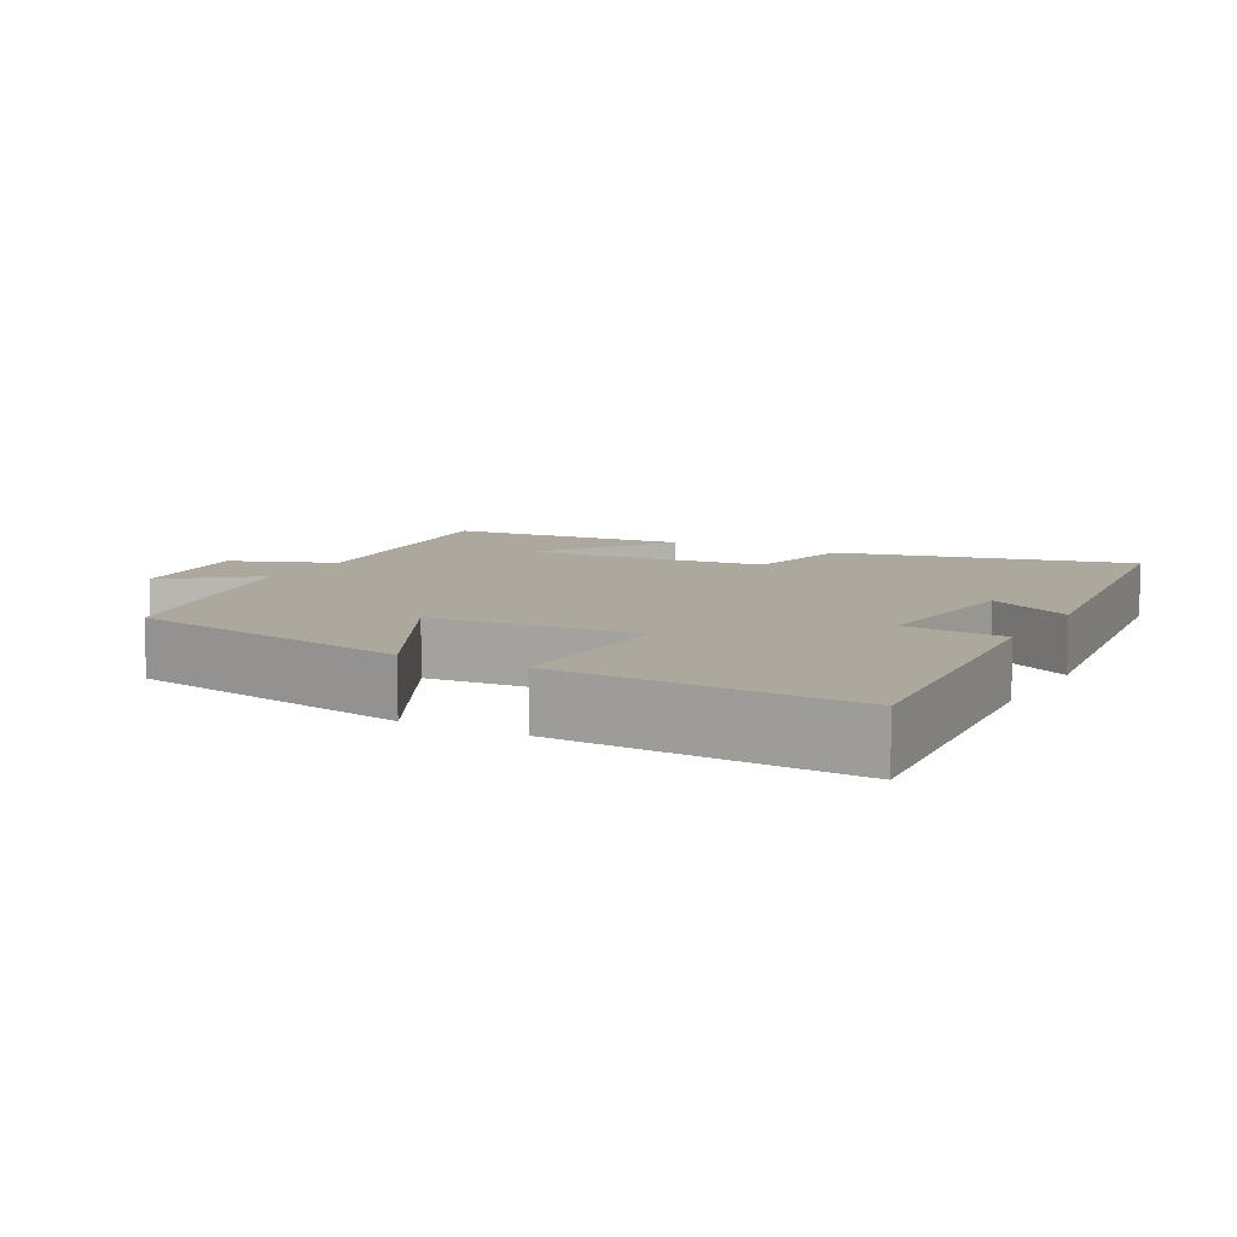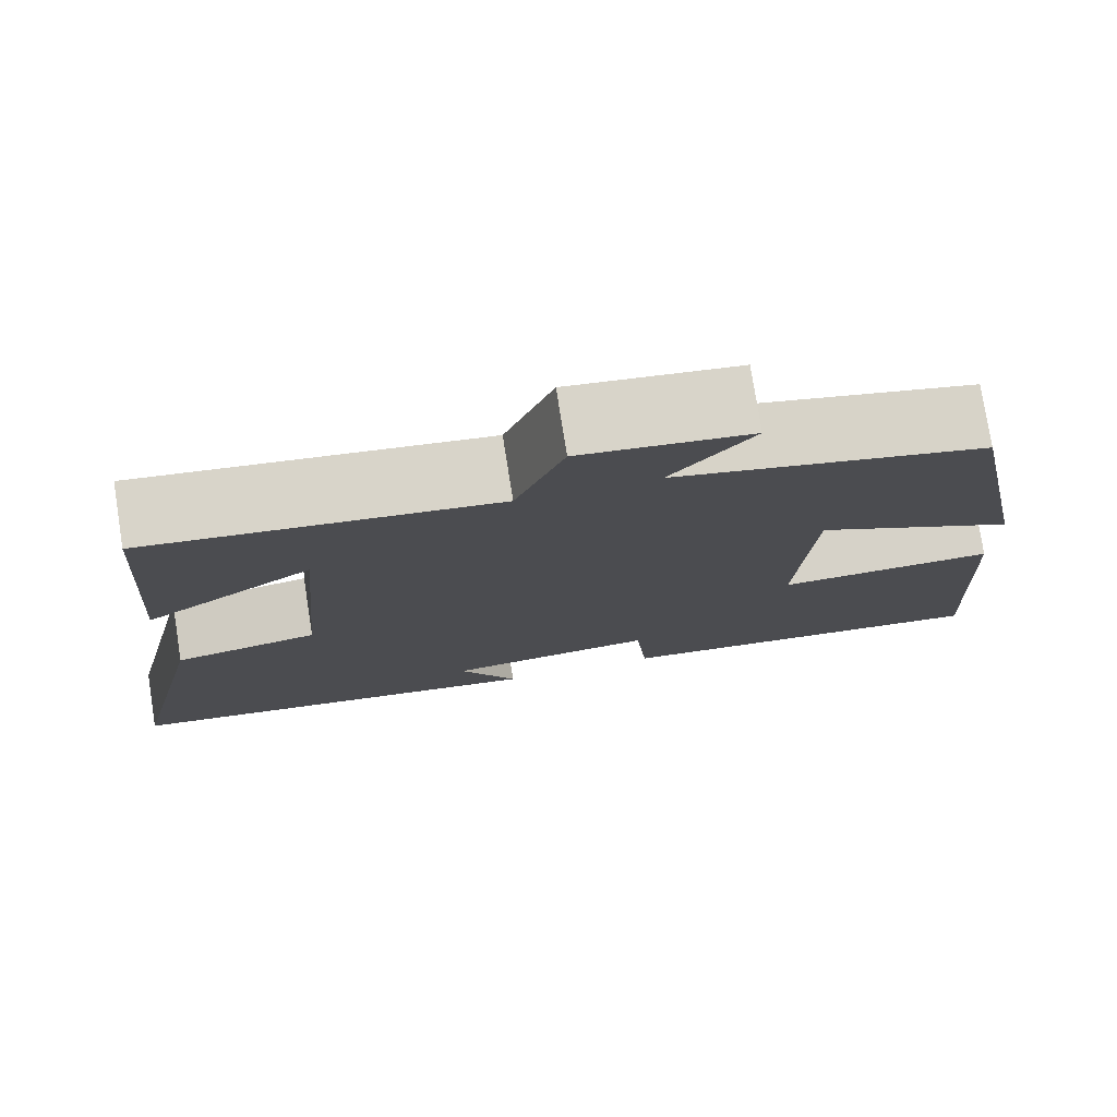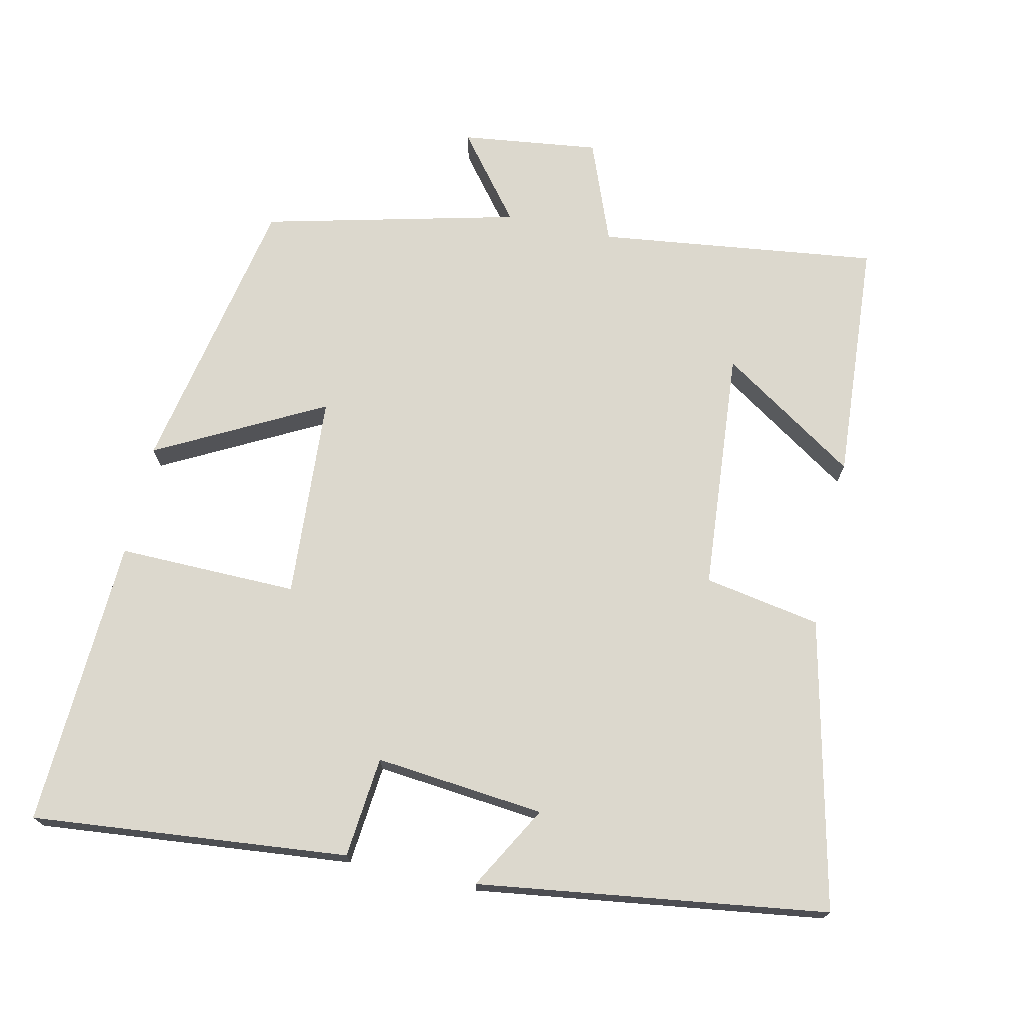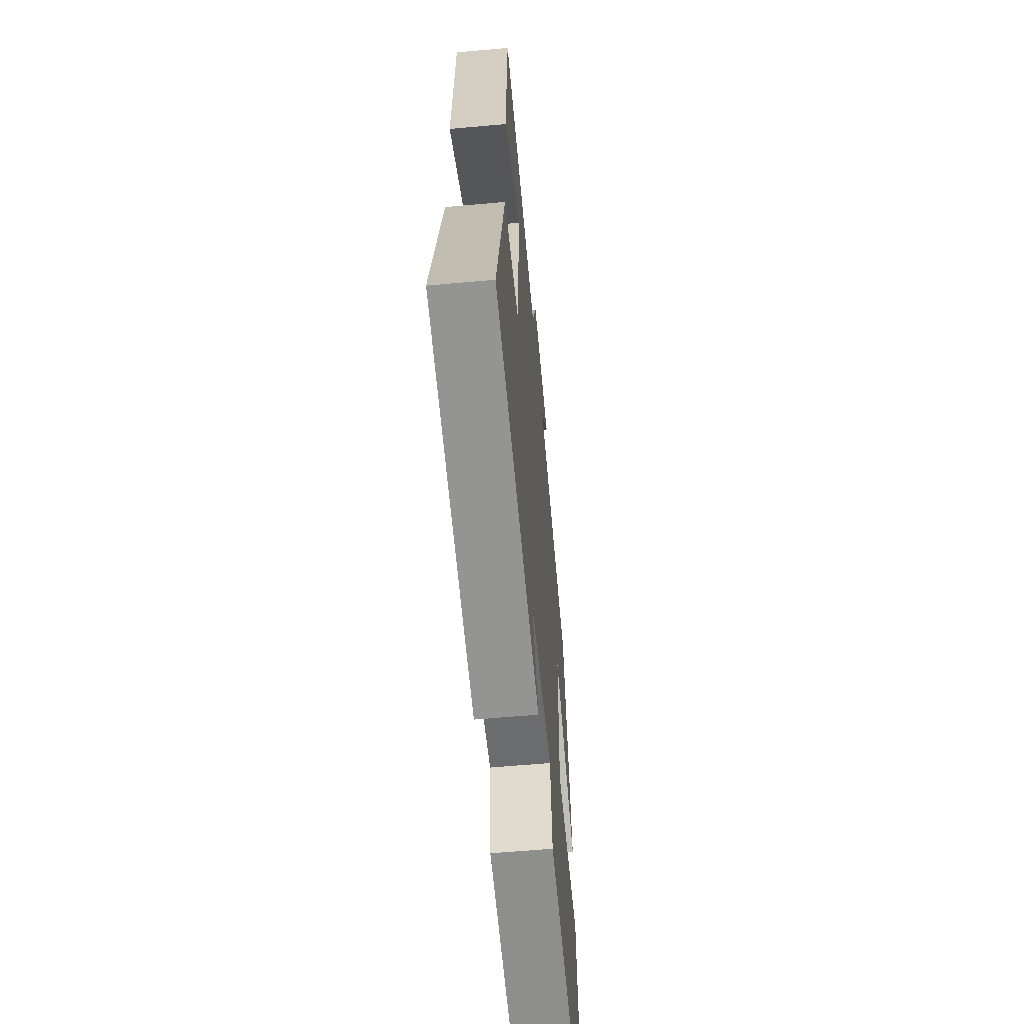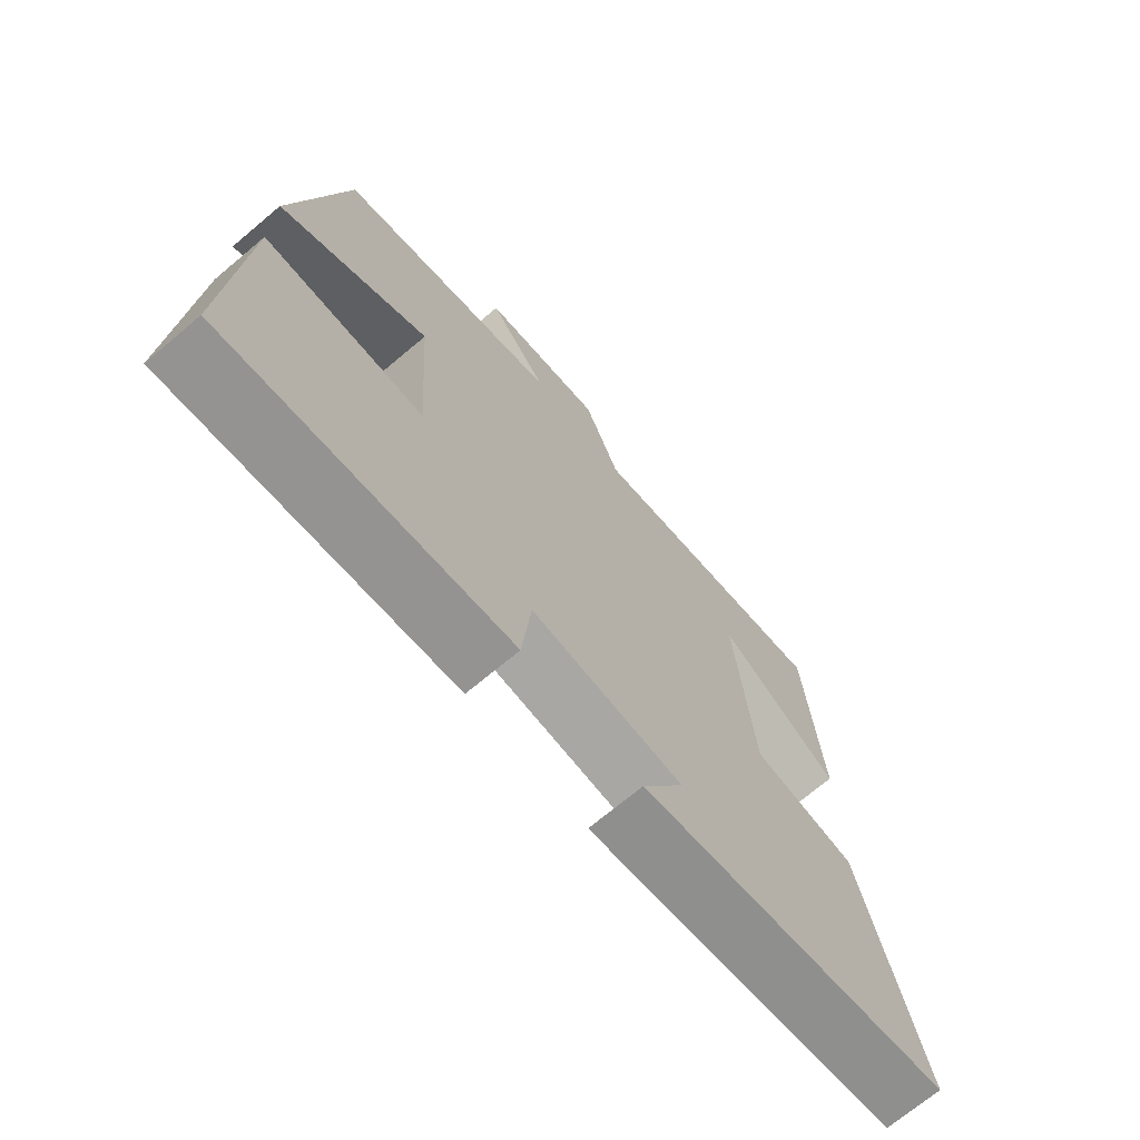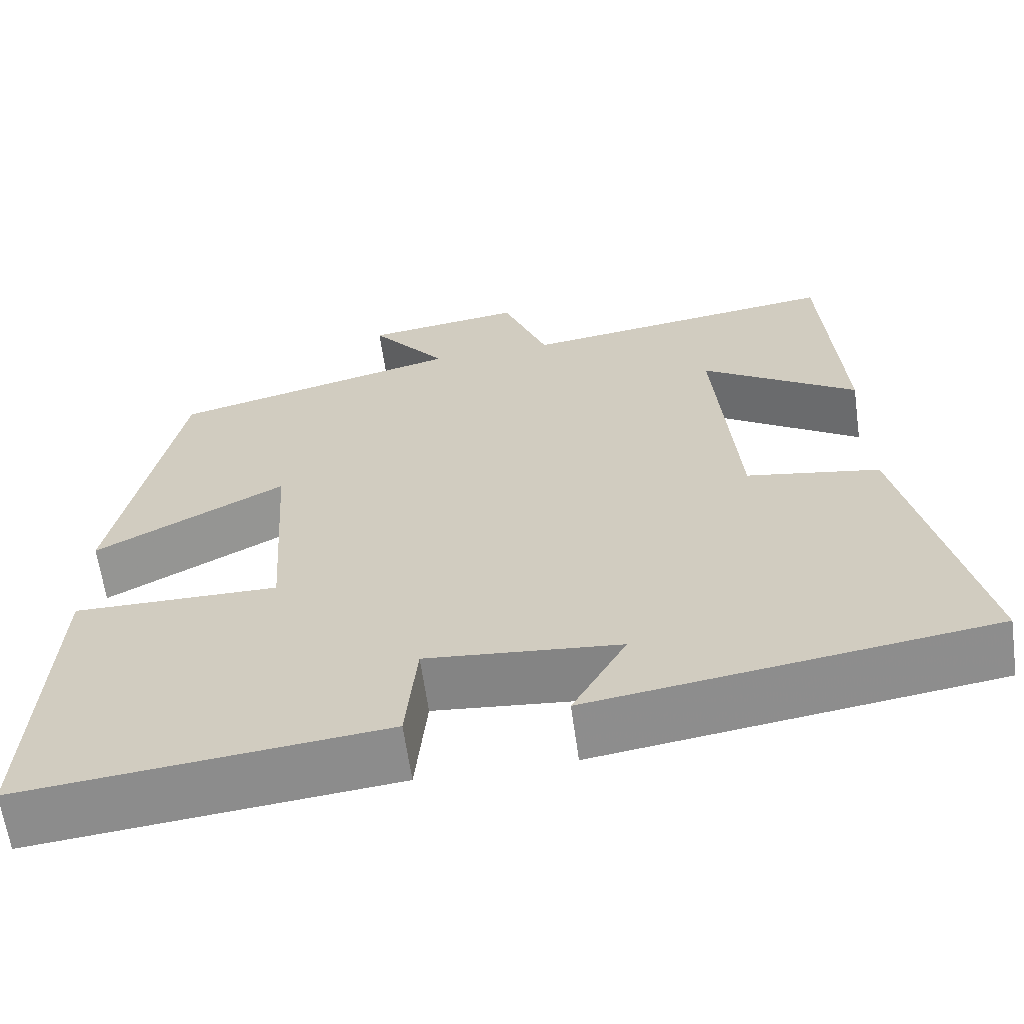
<metadata>
{"format":"obj","ext":"obj","renderer":"f3d","projection":"perspective","resolution":1024,"background":"white","views":[{"elev":8.6,"azim":118.7,"up":"+Y"},{"elev":77.2,"azim":-9.0,"up":"+Z"},{"elev":72.6,"azim":-167.6,"up":"+Y"},{"elev":-59.3,"azim":-84.7,"up":"+Z"},{"elev":-70.8,"azim":130.0,"up":"+Z"},{"elev":-63.1,"azim":-172.0,"up":"+Z"}]}
</metadata>
<code>
v 0.421 0.07 0.414
v 0.5 0.07 0.018
v 0.268 0.07 0.14
v 0.25 0.07 -0.144
v 0.5 0.07 -0.14
v 0.521 0.07 -0.543
v 0.08 0.07 -0.5
v 0.066 0.07 -0.359
v -0.17 0.07 -0.383
v -0.104 0.07 -0.5
v -0.591 0.07 -0.433
v -0.5 0.07 -0.03
v -0.338 0.07 -0.001
v -0.31 0.07 0.337
v -0.5 0.07 0.212
v -0.477 0.07 0.549
v -0.087 0.07 0.5
v -0.032 0.07 0.642
v 0.16 0.07 0.618
v 0.067 0.07 0.5
v 0.421 0 0.414
v 0.5 0 0.018
v 0.268 0 0.14
v 0.25 0 -0.144
v 0.5 0 -0.14
v 0.521 0 -0.543
v 0.08 0 -0.5
v 0.066 0 -0.359
v -0.17 0 -0.383
v -0.104 0 -0.5
v -0.591 0 -0.433
v -0.5 0 -0.03
v -0.338 0 -0.001
v -0.31 0 0.337
v -0.5 0 0.212
v -0.477 0 0.549
v -0.087 0 0.5
v -0.032 0 0.642
v 0.16 0 0.618
v 0.067 0 0.5
f 17 18 19 20
f 17 20 1 2
f 14 15 16 17
f 13 14 17
f 11 12 13
f 9 10 11
f 9 11 13
f 8 9 13 17
f 4 5 6 7
f 3 4 7 8
f 17 2 3
f 3 8 17
f 40 39 38 37
f 22 21 40 37
f 37 36 35 34
f 37 34 33
f 33 32 31
f 31 30 29
f 33 31 29
f 37 33 29 28
f 27 26 25 24
f 28 27 24 23
f 23 22 37
f 37 28 23
f 1 21 22 2
f 2 22 23 3
f 3 23 24 4
f 4 24 25 5
f 5 25 26 6
f 6 26 27 7
f 7 27 28 8
f 8 28 29 9
f 9 29 30 10
f 10 30 31 11
f 11 31 32 12
f 12 32 33 13
f 13 33 34 14
f 14 34 35 15
f 15 35 36 16
f 16 36 37 17
f 17 37 38 18
f 18 38 39 19
f 19 39 40 20
f 20 40 21 1

</code>
